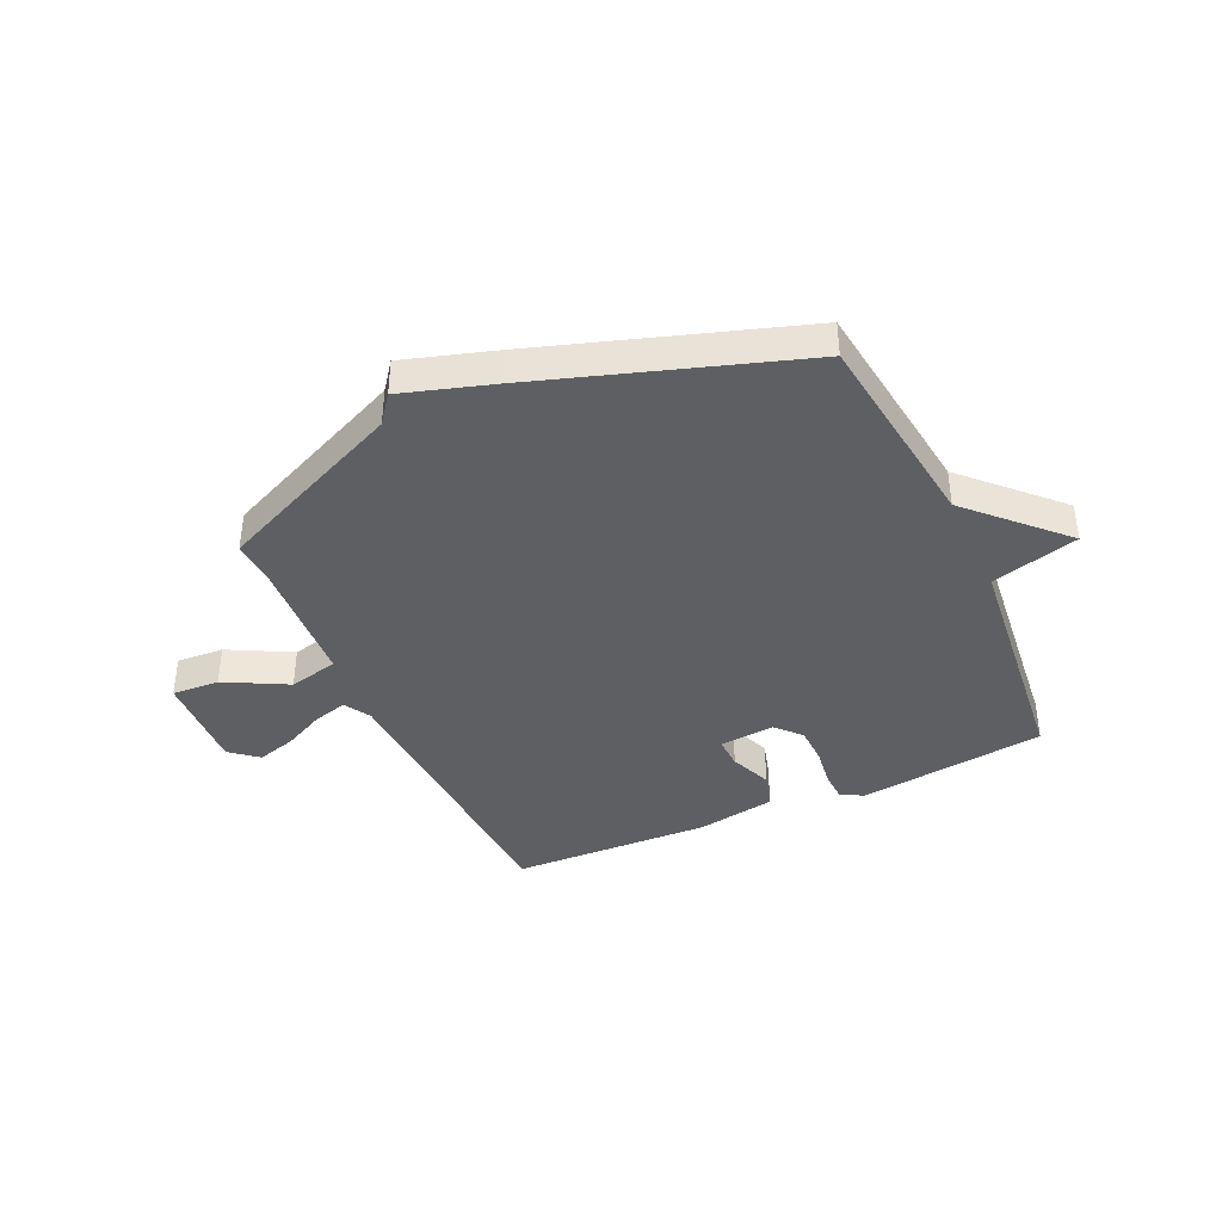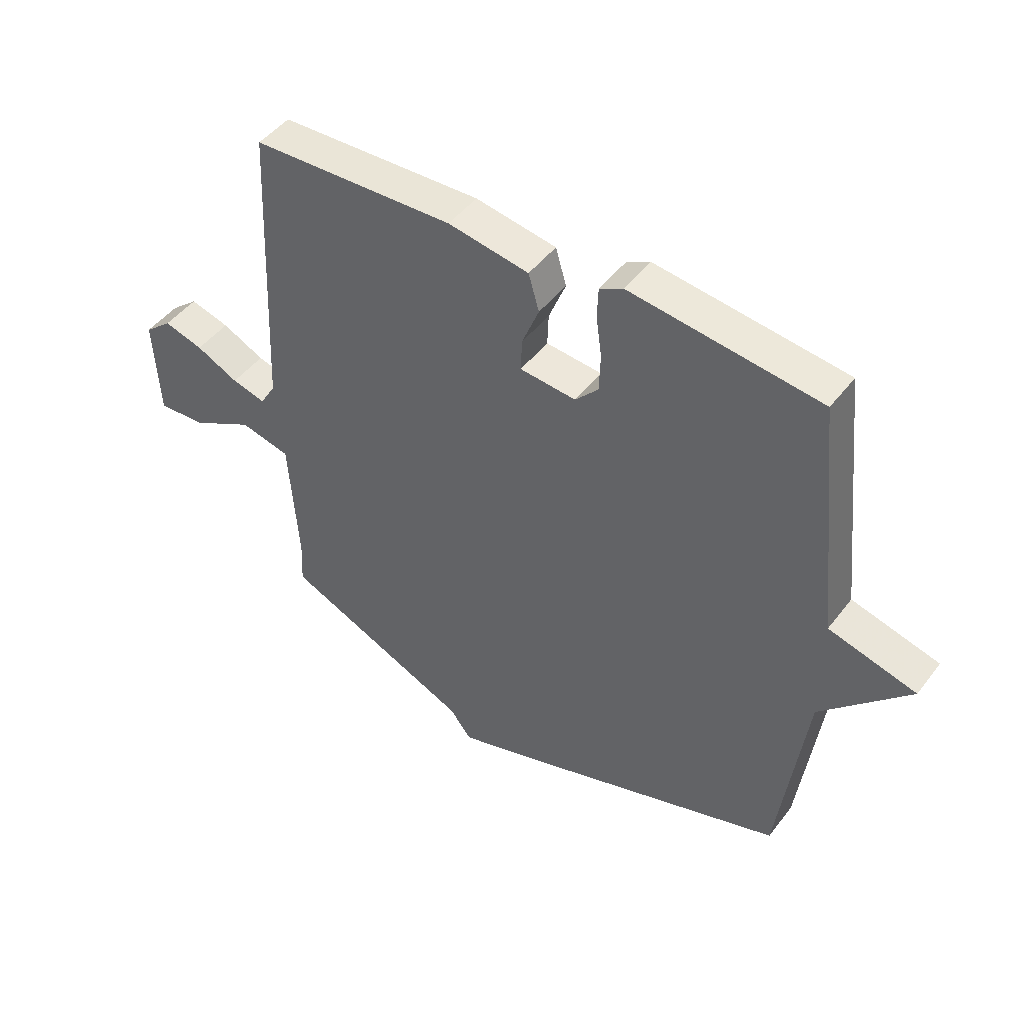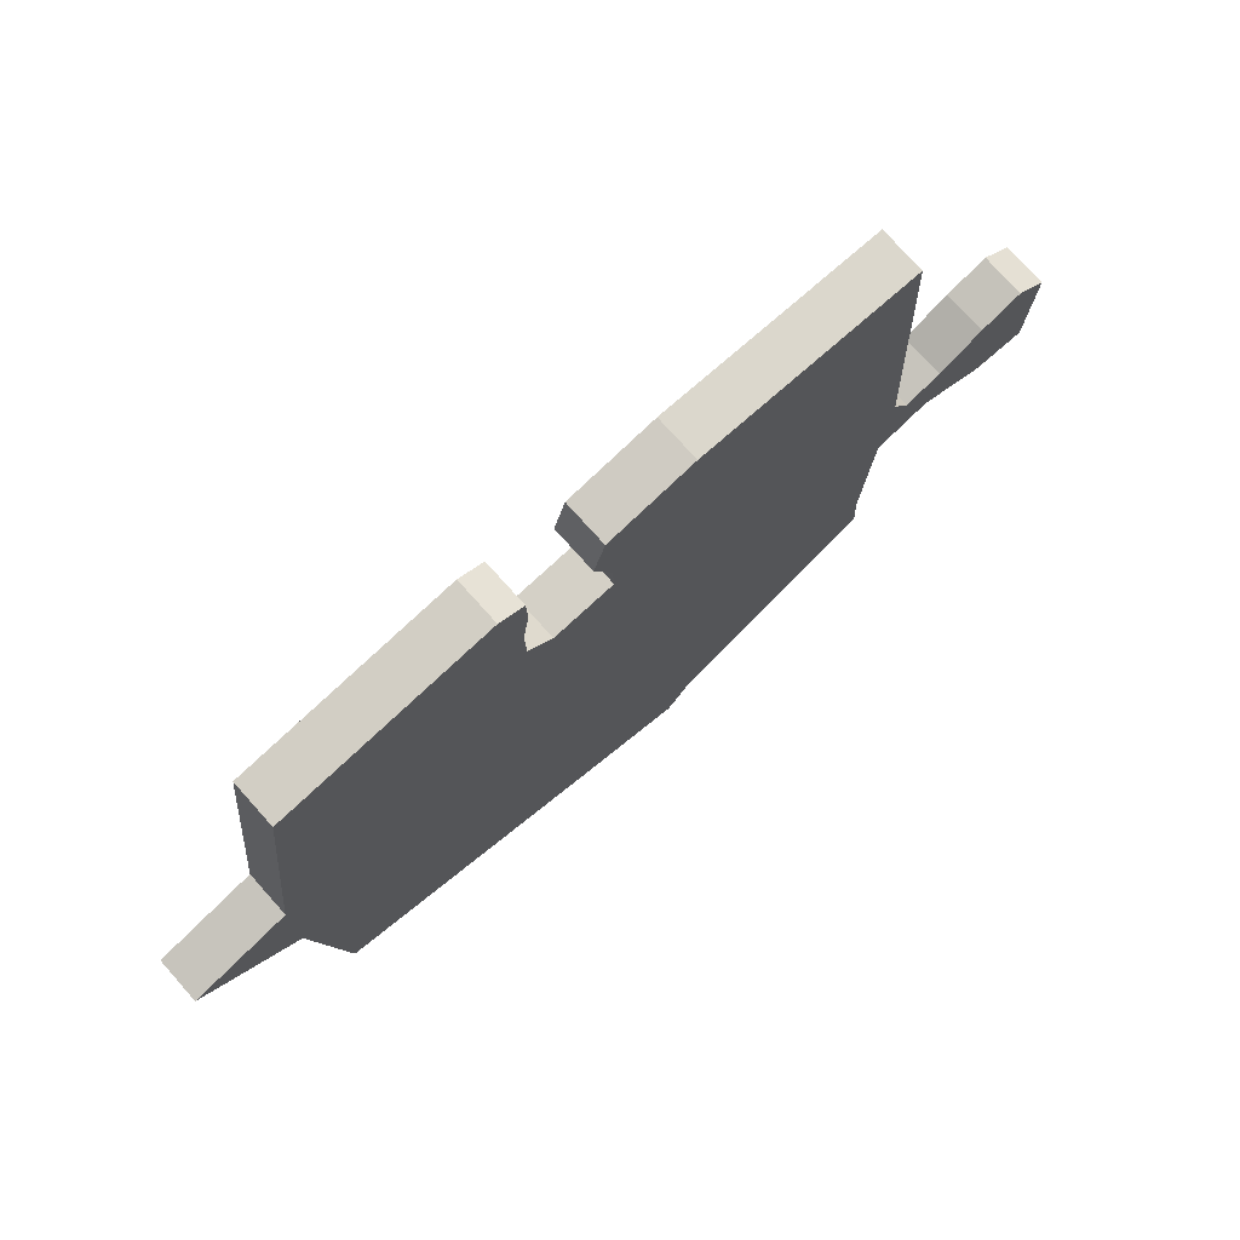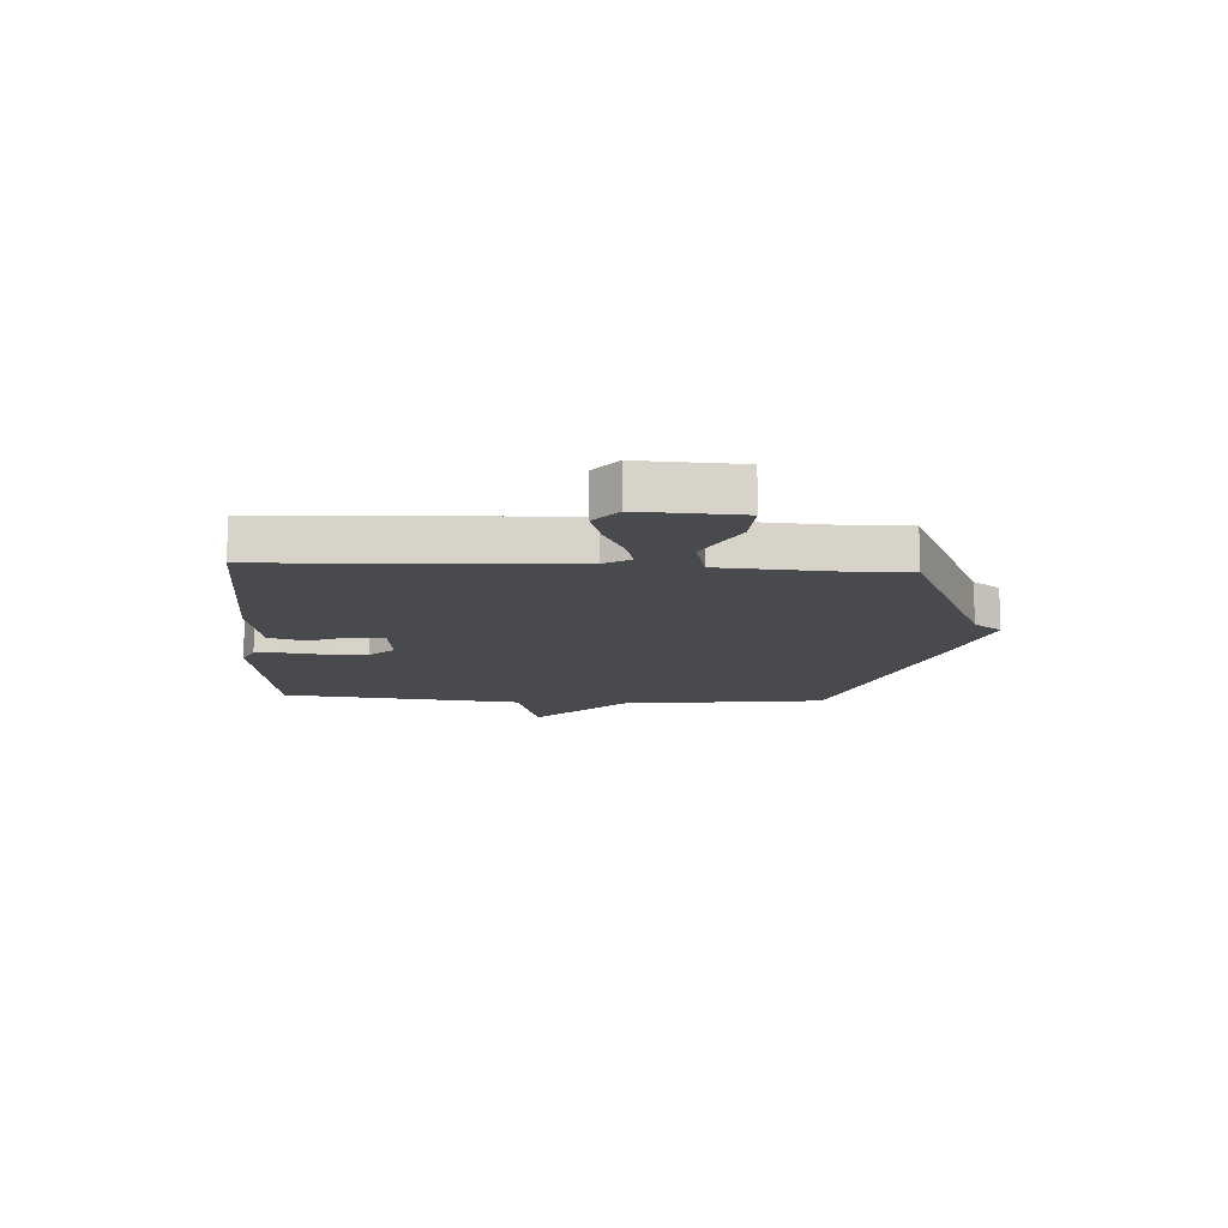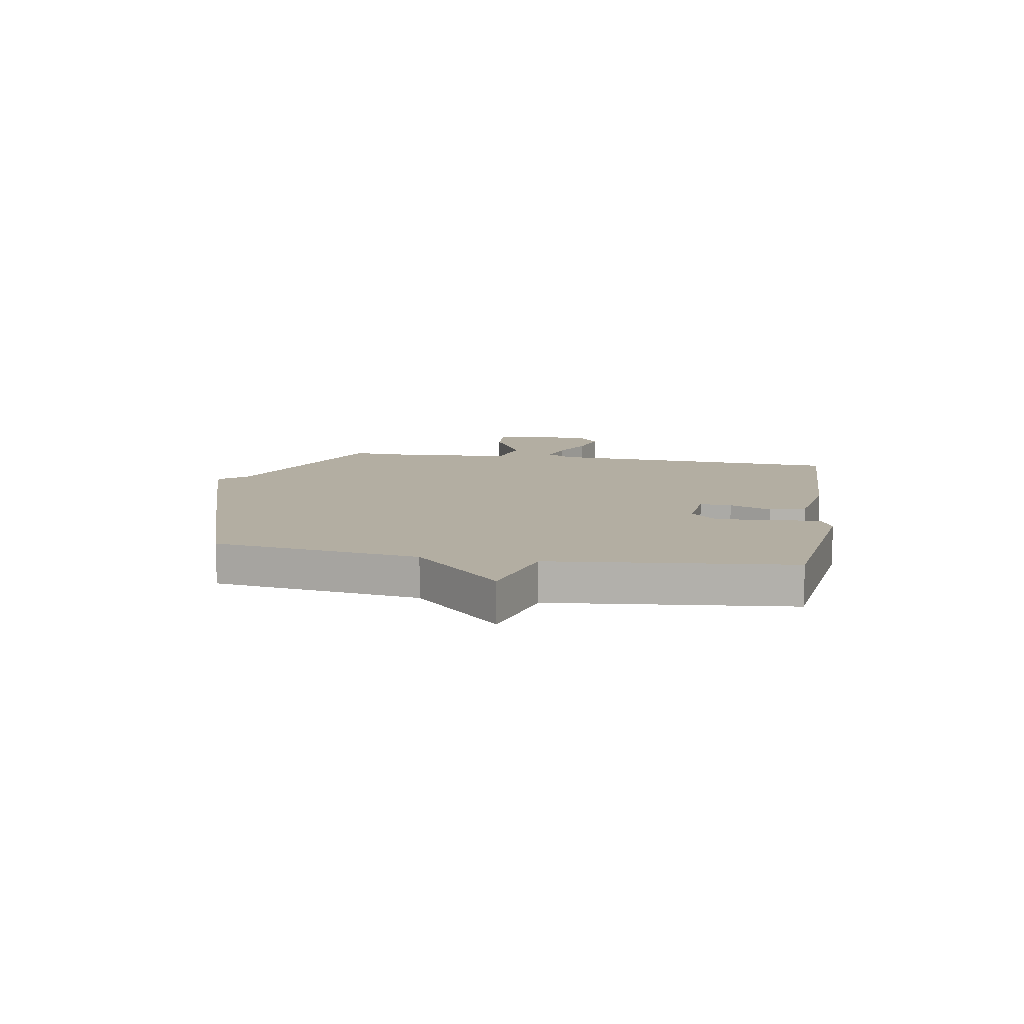
<metadata>
{"format":"obj","ext":"obj","renderer":"f3d","projection":"perspective","resolution":1024,"background":"white","views":[{"elev":-39.7,"azim":-155.4,"up":"+Y"},{"elev":46.9,"azim":-144.7,"up":"+Z"},{"elev":75.1,"azim":-41.8,"up":"+Z"},{"elev":-12.9,"azim":86.8,"up":"+Y"},{"elev":10.8,"azim":-80.2,"up":"+Y"}]}
</metadata>
<code>
v 0.5 0.07 0.5
v 0.525 0.07 -0.033
v 0.553 0.07 -0.08
v 0.613 0.07 -0.064
v 0.688 0.07 -0.027
v 0.758 0.07 -0.007
v 0.807 0.07 -0.048
v 0.798 0.07 -0.228
v 0.713 0.07 -0.223
v 0.601 0.07 -0.164
v 0.512 0.07 -0.185
v 0.496 0.07 -0.419
v 0.5 0.07 -0.5
v 0.162 0.07 -0.651
v 0.124 0.07 -0.701
v -0.038 0.07 -0.651
v -0.5 0.07 -0.5
v -0.547 0.07 -0.132
v -0.703 0.07 0.026
v -0.547 0.07 0.068
v -0.5 0.07 0.5
v -0.164 0.07 0.542
v -0.123 0.07 0.521
v -0.121 0.07 0.466
v -0.131 0.07 0.395
v -0.129 0.07 0.327
v -0.088 0.07 0.283
v 0.011 0.07 0.292
v 0.009 0.07 0.349
v -0.021 0.07 0.424
v -0.002 0.07 0.489
v 0.141 0.07 0.513
v 0.5 0 0.5
v 0.525 0 -0.033
v 0.553 0 -0.08
v 0.613 0 -0.064
v 0.688 0 -0.027
v 0.758 0 -0.007
v 0.807 0 -0.048
v 0.798 0 -0.228
v 0.713 0 -0.223
v 0.601 0 -0.164
v 0.512 0 -0.185
v 0.496 0 -0.419
v 0.5 0 -0.5
v 0.162 0 -0.651
v 0.124 0 -0.701
v -0.038 0 -0.651
v -0.5 0 -0.5
v -0.547 0 -0.132
v -0.703 0 0.026
v -0.547 0 0.068
v -0.5 0 0.5
v -0.164 0 0.542
v -0.123 0 0.521
v -0.121 0 0.466
v -0.131 0 0.395
v -0.129 0 0.327
v -0.088 0 0.283
v 0.011 0 0.292
v 0.009 0 0.349
v -0.021 0 0.424
v -0.002 0 0.489
v 0.141 0 0.513
f 32 1 2
f 31 32 2
f 30 31 2
f 29 30 2
f 28 29 2 3
f 27 28 3
f 23 24 25
f 22 23 25
f 21 22 25
f 20 21 25
f 20 25 26
f 18 19 20
f 20 26 27
f 18 20 27
f 17 18 27
f 16 17 27
f 15 16 27
f 14 15 27
f 12 13 14 27
f 8 9 10
f 7 8 10
f 6 7 10
f 5 6 10
f 4 5 10
f 3 4 10 11
f 27 3 11
f 11 12 27
f 34 33 64
f 34 64 63
f 34 63 62
f 34 62 61
f 35 34 61 60
f 35 60 59
f 57 56 55
f 57 55 54
f 57 54 53
f 57 53 52
f 58 57 52
f 52 51 50
f 59 58 52
f 59 52 50
f 59 50 49
f 59 49 48
f 59 48 47
f 59 47 46
f 59 46 45 44
f 42 41 40
f 42 40 39
f 42 39 38
f 42 38 37
f 42 37 36
f 43 42 36 35
f 43 35 59
f 59 44 43
f 1 33 34 2
f 2 34 35 3
f 3 35 36 4
f 4 36 37 5
f 5 37 38 6
f 6 38 39 7
f 7 39 40 8
f 8 40 41 9
f 9 41 42 10
f 10 42 43 11
f 11 43 44 12
f 12 44 45 13
f 13 45 46 14
f 14 46 47 15
f 15 47 48 16
f 16 48 49 17
f 17 49 50 18
f 18 50 51 19
f 19 51 52 20
f 20 52 53 21
f 21 53 54 22
f 22 54 55 23
f 23 55 56 24
f 24 56 57 25
f 25 57 58 26
f 26 58 59 27
f 27 59 60 28
f 28 60 61 29
f 29 61 62 30
f 30 62 63 31
f 31 63 64 32
f 32 64 33 1

</code>
